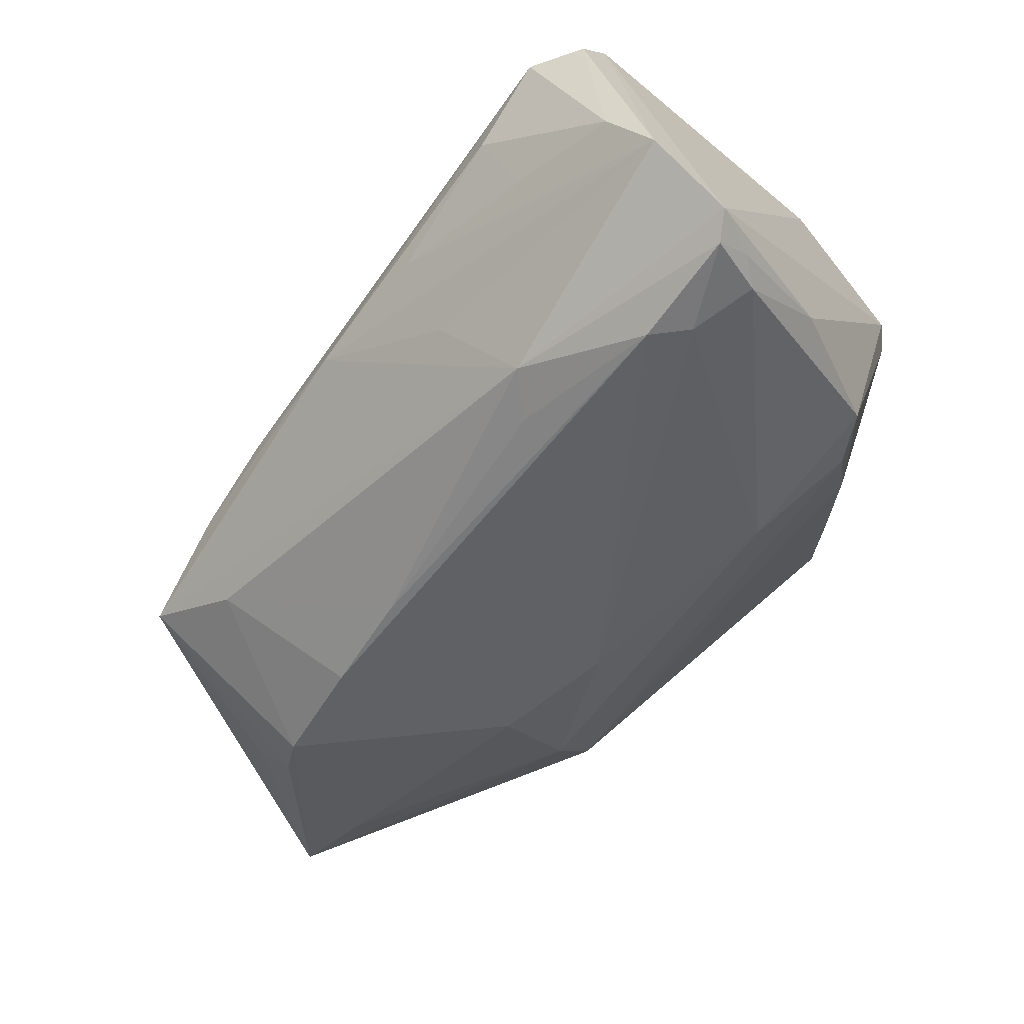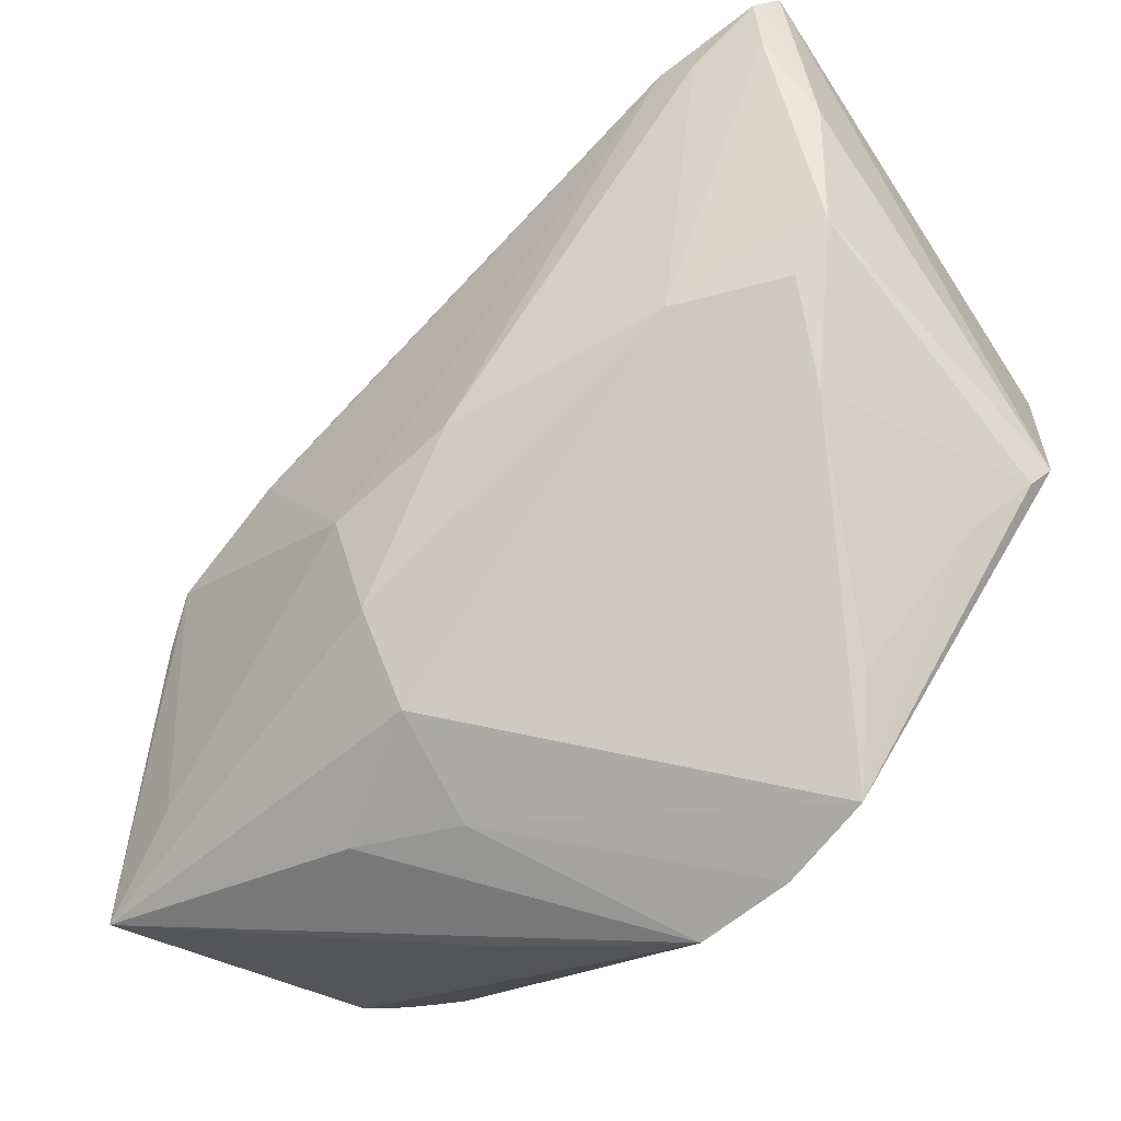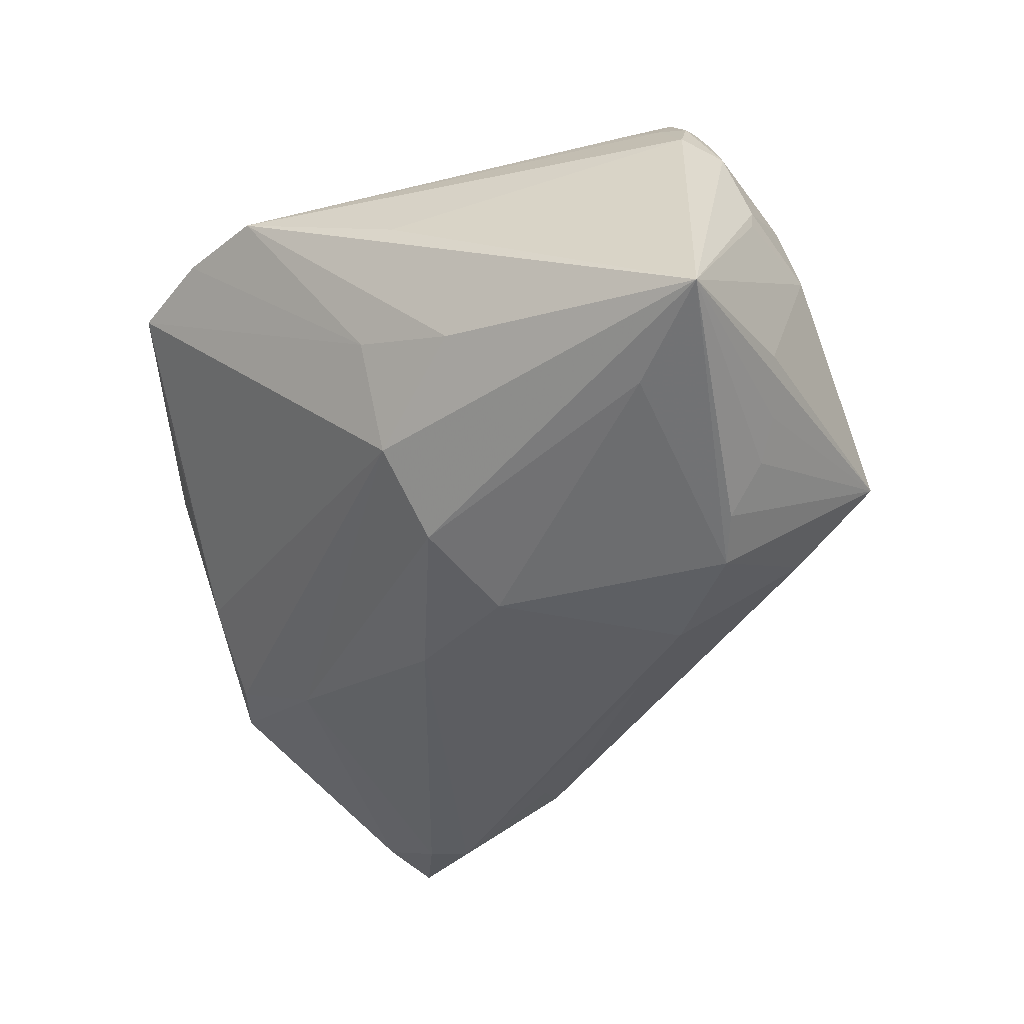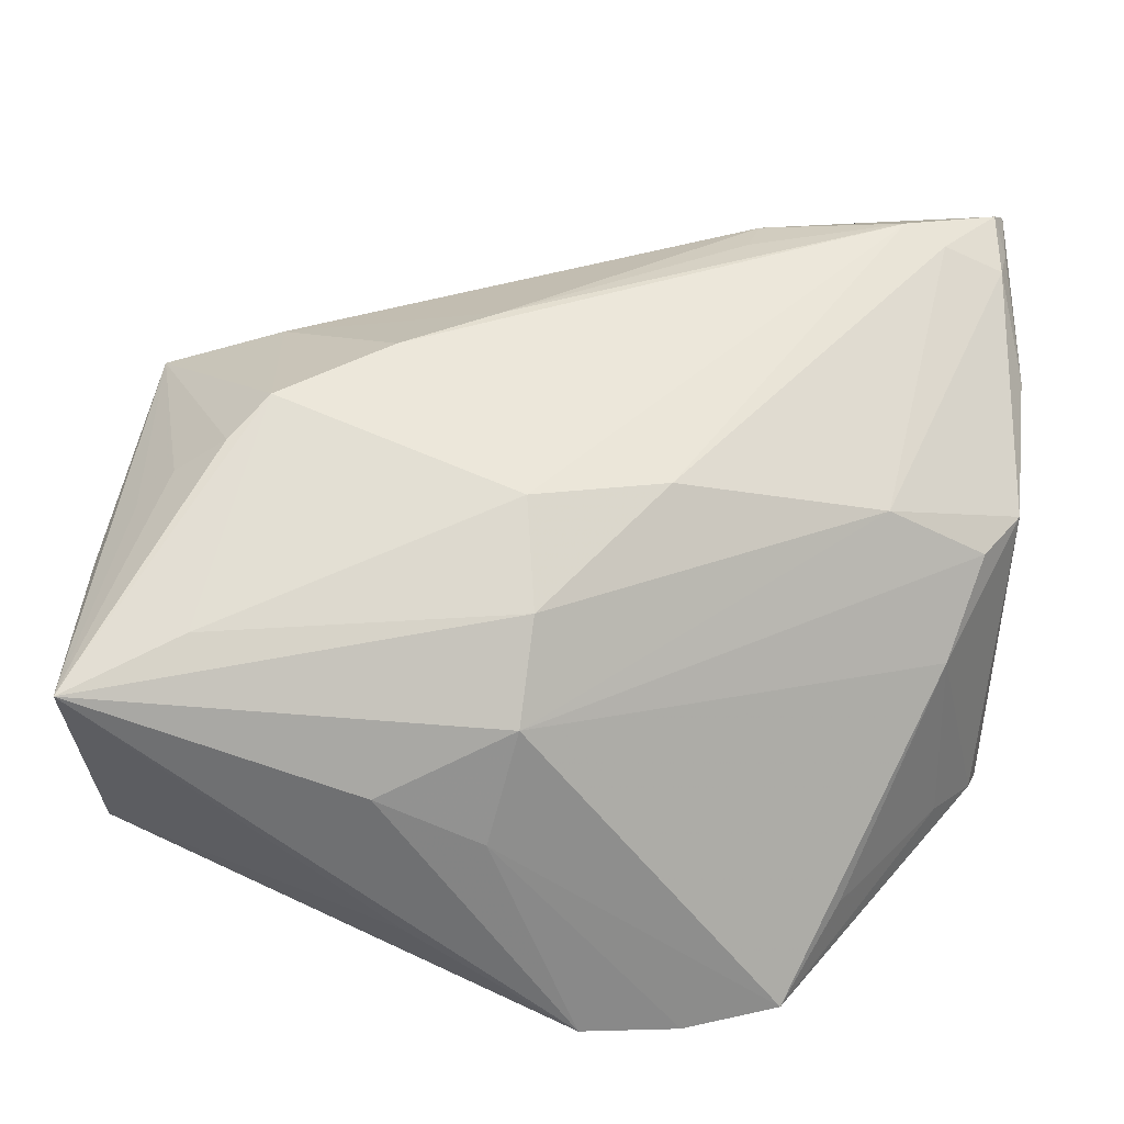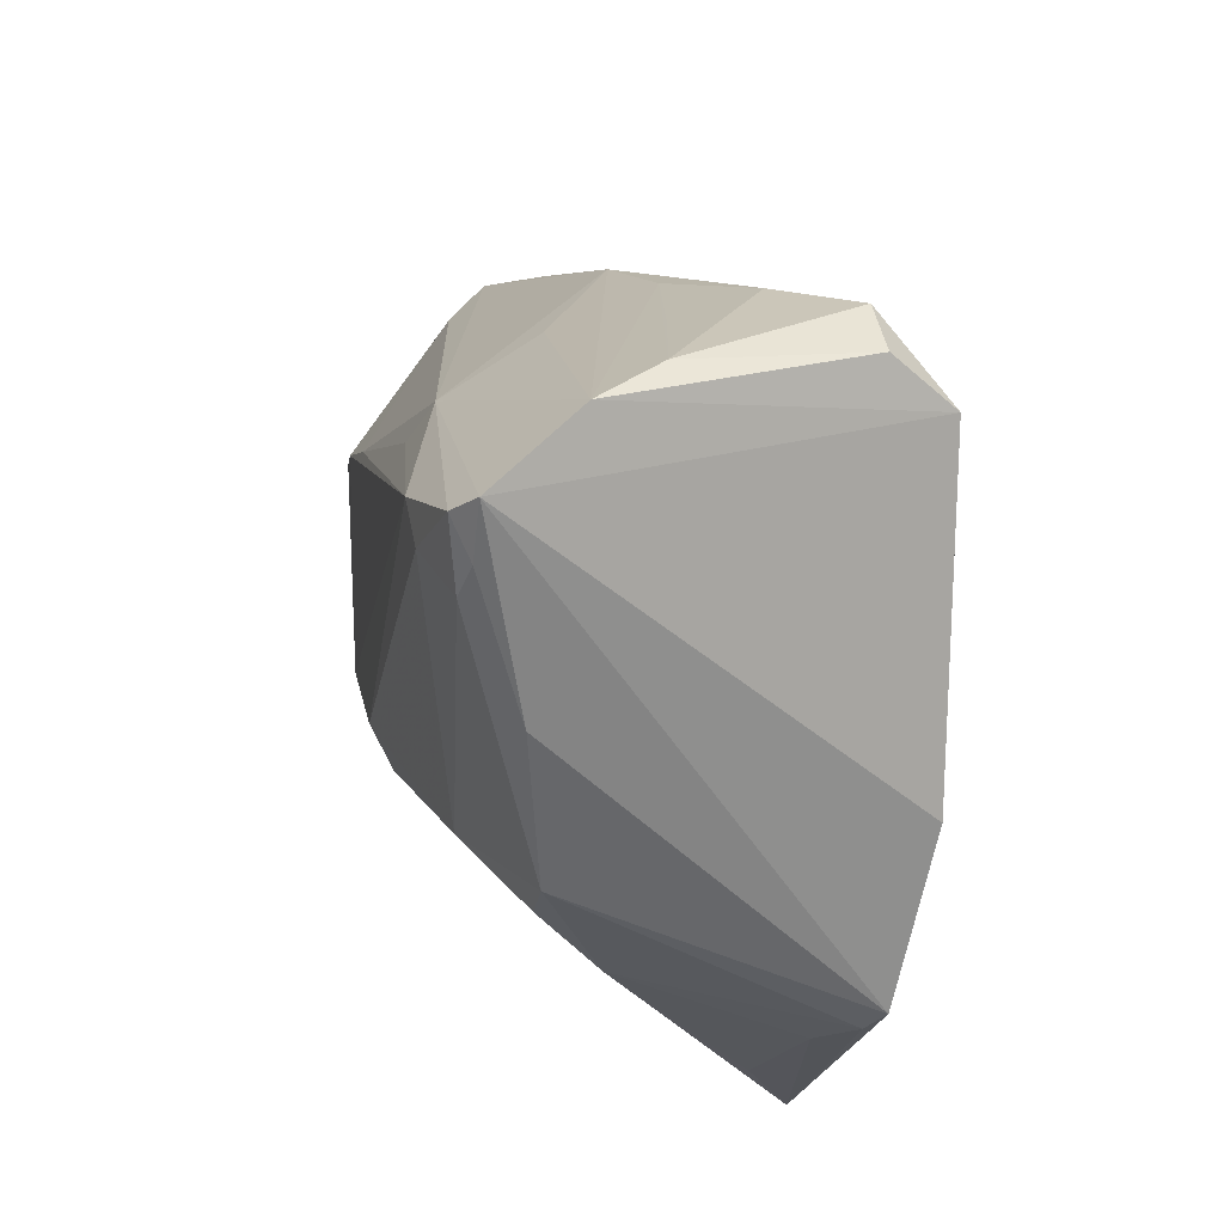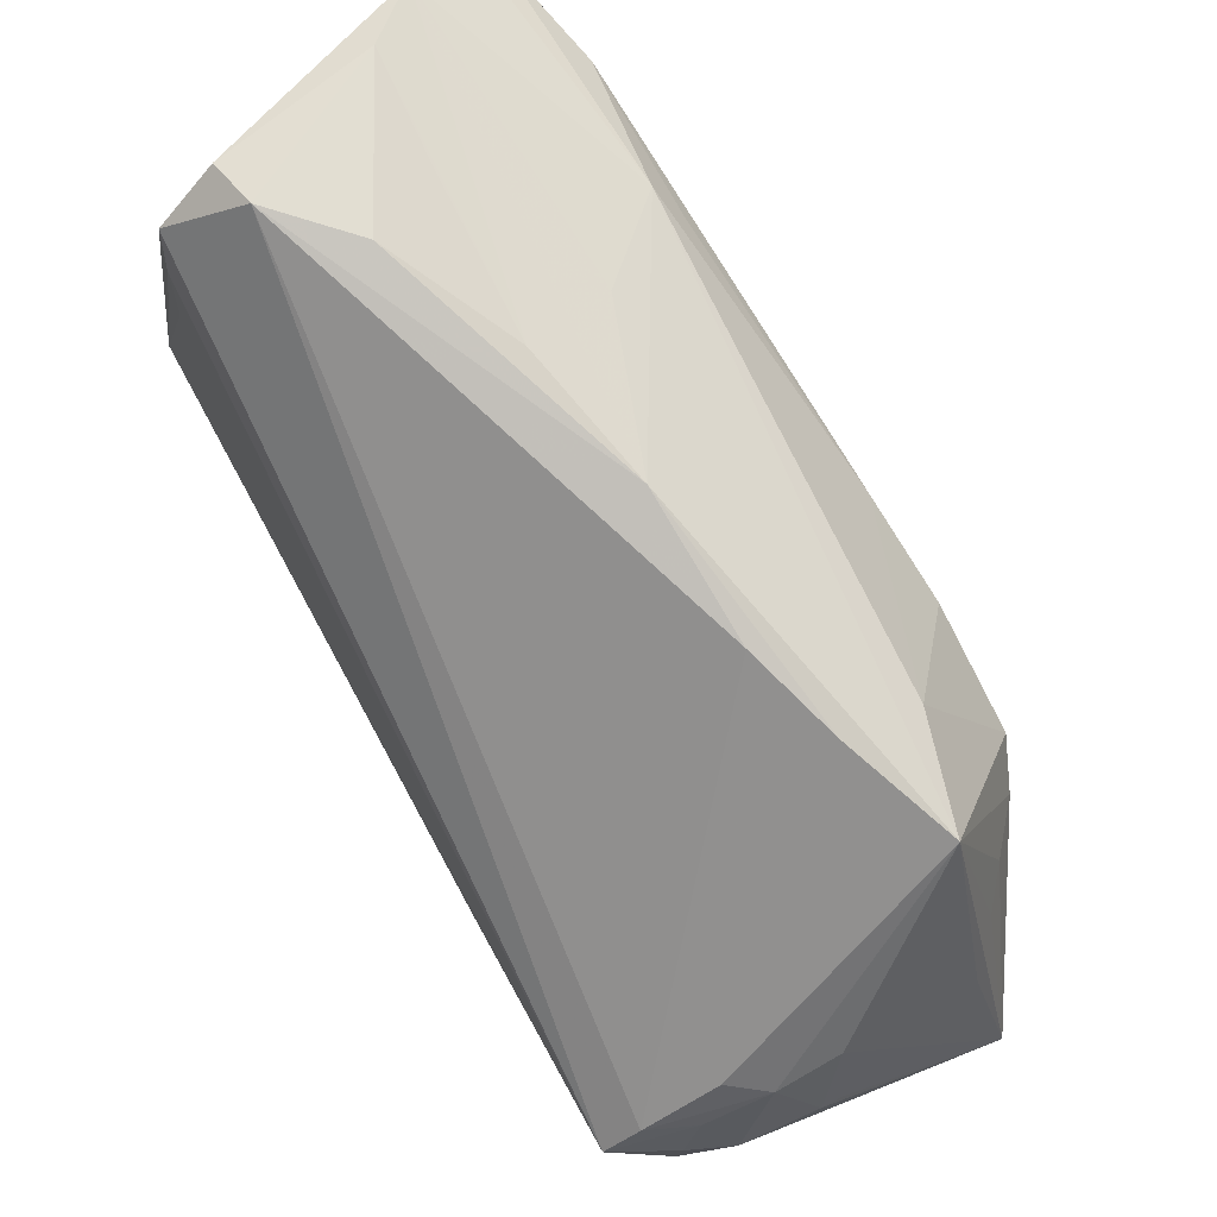
<metadata>
{"format":"obj","ext":"obj","renderer":"f3d","projection":"perspective","resolution":1024,"background":"white","views":[{"elev":-43.9,"azim":-150.7,"up":"+Z"},{"elev":-50.2,"azim":-133.6,"up":"+Y"},{"elev":-42.6,"azim":38.9,"up":"+Z"},{"elev":-34.4,"azim":174.0,"up":"+Y"},{"elev":32.1,"azim":-94.1,"up":"+Y"},{"elev":61.8,"azim":59.3,"up":"+Y"}]}
</metadata>
<code>
v 0.05324 -0.03119 -0.01983
v 0.05324 -0.01791 0.001203
v 0.05324 -0.01761 0.003714
v 0.04968 -0.01385 0.01555
v 0.02247 -0.03644 -0.01227
v 0.04962 -0.02594 0.01237
v -0.01591 0.03041 -0.02158
v -0.02654 0.04789 0.01762
v 0.008512 -0.0311 -0.01793
v 0.009511 0.03466 -0.00183
v -0.00547 0.04021 0.001781
v 0.05137 -0.01299 -0.01551
v 0.04094 -0.02491 -0.02262
v 0.0439 -0.005448 -0.02212
v 0.02231 0.008205 -0.02777
v 0.03462 0.0001952 -0.02842
v -0.04388 0.006775 0.02323
v 0.04623 -0.01705 0.02466
v -0.0331 0.0467 0.01825
v -0.03003 -0.002409 -0.01856
v -0.04702 0.0424 -0.01574
v 0.007727 -0.02171 -0.02453
v -0.01889 0.04588 0.00964
v 0.02479 0.02691 -0.003071
v -0.03313 0.02707 0.02438
v -0.03632 0.04831 -0.0001879
v 0.04866 -0.02331 0.01757
v -0.04567 -0.01429 0.01703
v -0.04621 0.003092 -0.01143
v -0.01781 0.03547 -0.01882
v 0.04052 -0.0249 0.02119
v 0.04666 0.01547 -0.01287
v 0.04753 -0.00801 -0.01902
v -0.04183 0.04785 -0.006736
v -0.02327 0.04496 0.000936
v 0.01823 -0.04187 0.00457
v -0.04528 0.04023 -0.01825
v -0.0006821 -0.04798 0.0138
v -0.01163 -0.04667 0.0149
v 0.008877 -0.01001 -0.02801
v 0.01619 -0.02234 0.02247
v 0.04952 -0.01932 0.01739
v 0.04886 -0.007689 0.01303
v 0.03872 -0.004609 -0.02678
v 0.05165 -0.009494 0.008647
v 0.04513 -0.02119 0.02329
v -0.04047 -0.01961 0.01323
v -0.03379 0.03512 -0.02164
v -0.02216 -0.04403 0.01409
v -0.00595 -0.006297 -0.02643
v 0.04727 -0.0134 0.02099
v 0.01138 0.01462 -0.02616
v -0.03831 0.03278 -0.02091
v -0.04548 0.03235 -0.01778
v -0.008525 0.0372 -0.008828
v -0.04174 -0.002561 -0.01199
v 0.01072 -0.03812 -0.007239
v 0.03483 0.02204 -0.006966
v -0.04658 0.03596 -0.01641
v 0.03416 0.01757 -0.01696
v 0.05246 -0.006373 0.001654
v -0.03323 0.04092 0.02447
v -0.04792 0.02081 -0.01249
v -0.0329 0.03463 0.02466
v -0.02813 -0.03394 0.009282
v -0.04706 -0.01154 0.01901
v 0.04521 -0.02411 0.01911
v 0.05162 -0.02038 0.01219
v -0.03817 -0.01252 -0.005632
f 17 62 21
f 21 66 17
f 17 66 39
f 46 18 39
f 39 38 46
f 9 22 1
f 1 44 14
f 14 44 32
f 1 32 12
f 12 61 1
f 32 61 12
f 64 18 62
f 62 17 64
f 39 18 41
f 41 17 39
f 18 17 41
f 39 66 49
f 36 38 1
f 1 6 36
f 36 6 38
f 68 6 1
f 38 6 67
f 57 38 39
f 39 49 57
f 57 49 9
f 8 19 62
f 62 18 8
f 34 30 21
f 21 62 34
f 62 19 34
f 32 30 10
f 23 8 10
f 1 22 13
f 22 40 13
f 50 40 22
f 33 32 1
f 1 14 33
f 33 14 32
f 45 61 32
f 32 43 45
f 25 17 18
f 18 64 25
f 25 64 17
f 3 68 1
f 61 45 3
f 3 45 68
f 31 46 38
f 38 67 31
f 31 67 46
f 27 67 6
f 46 67 27
f 18 46 27
f 27 42 18
f 6 68 27
f 68 42 27
f 1 38 5
f 38 57 5
f 5 9 1
f 5 57 9
f 51 8 18
f 51 45 43
f 24 10 8
f 8 51 24
f 23 10 11
f 11 10 34
f 30 34 55
f 55 10 30
f 34 10 55
f 60 30 32
f 40 15 16
f 16 13 40
f 32 44 16
f 16 44 1
f 1 13 16
f 16 60 32
f 15 60 16
f 48 15 40
f 40 50 48
f 63 59 54
f 54 29 63
f 21 59 63
f 63 66 21
f 63 29 66
f 56 29 20
f 20 50 22
f 20 29 54
f 22 9 20
f 20 9 56
f 28 49 66
f 66 29 28
f 69 29 56
f 56 9 69
f 9 49 69
f 69 28 29
f 68 45 4
f 4 42 68
f 45 51 4
f 18 42 4
f 4 51 18
f 1 61 2
f 2 3 1
f 61 3 2
f 58 51 43
f 58 24 51
f 58 43 32
f 32 10 58
f 10 24 58
f 26 11 34
f 26 8 23
f 19 8 26
f 26 34 19
f 21 30 37
f 30 48 37
f 37 59 21
f 54 59 37
f 15 48 52
f 30 60 52
f 52 60 15
f 49 28 47
f 28 69 47
f 23 11 35
f 35 26 23
f 11 26 35
f 54 37 53
f 53 37 48
f 53 48 50
f 53 20 54
f 50 20 53
f 7 48 30
f 30 52 7
f 7 52 48
f 65 69 49
f 49 47 65
f 65 47 69

</code>
